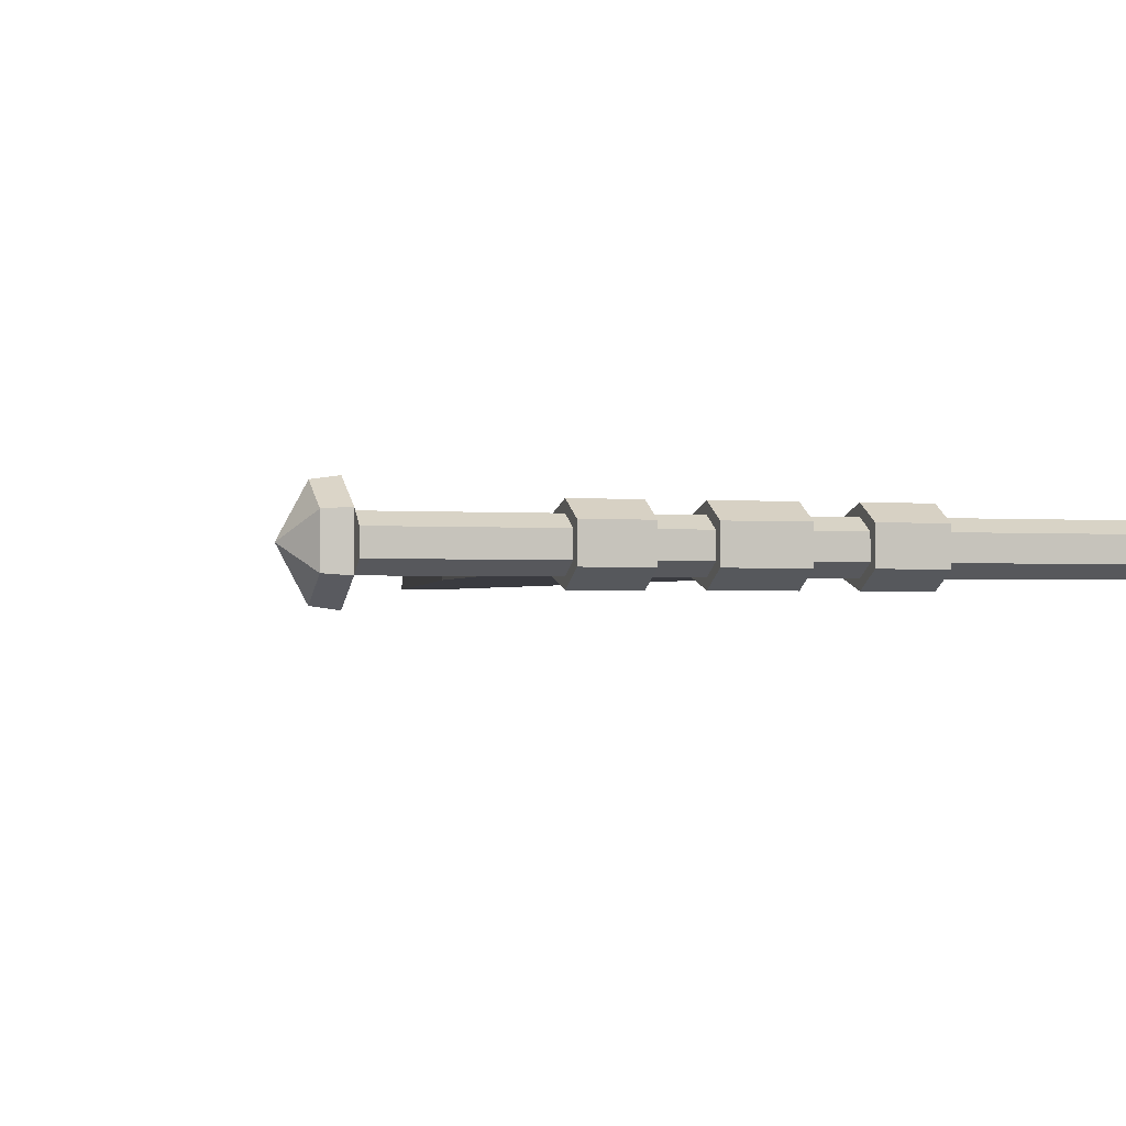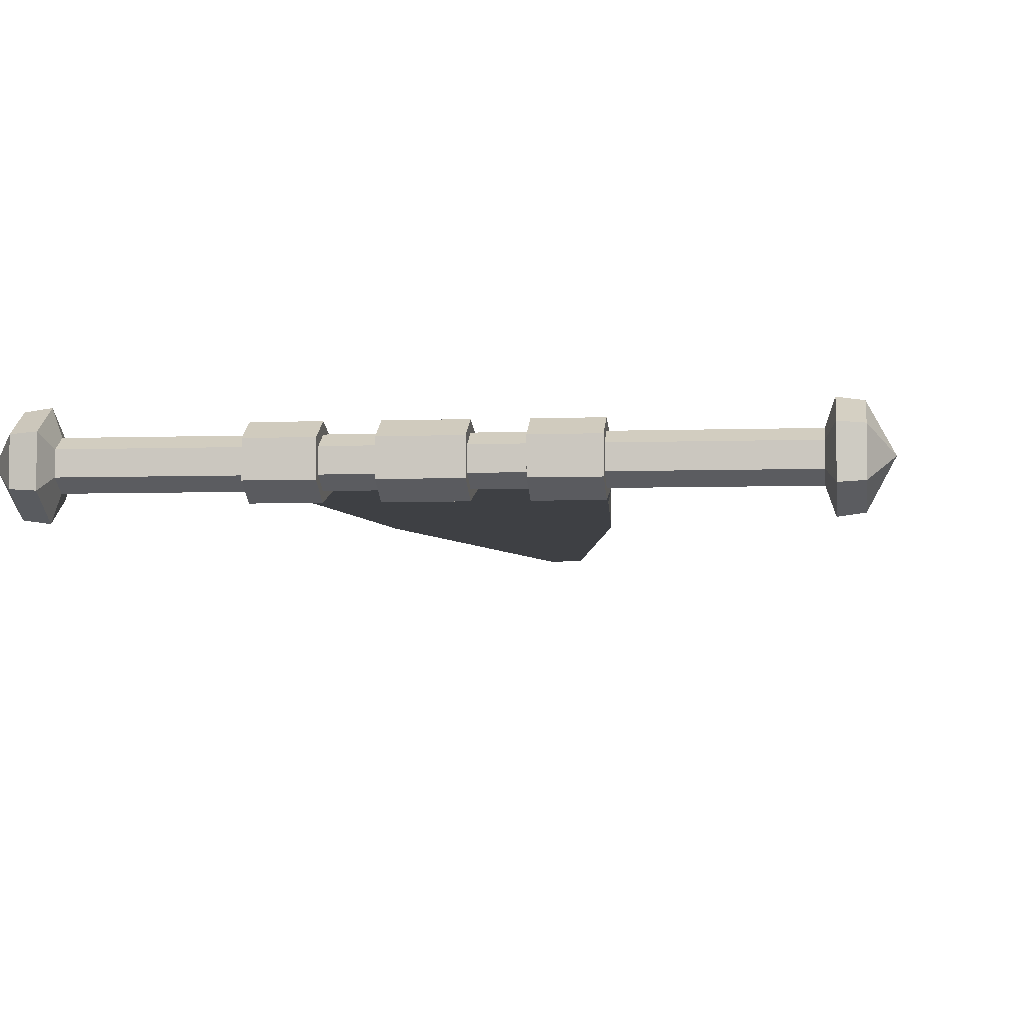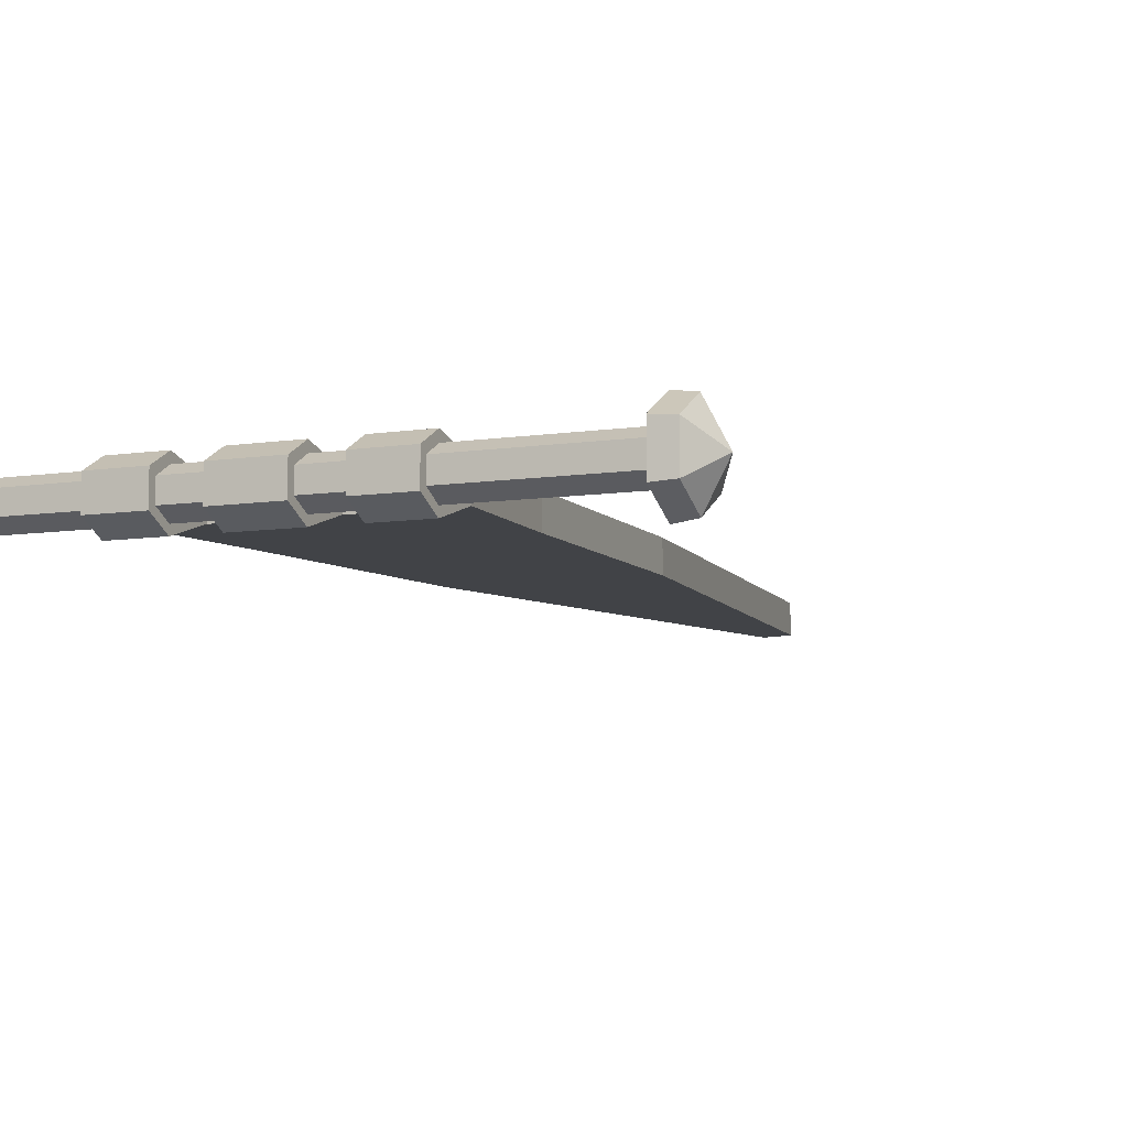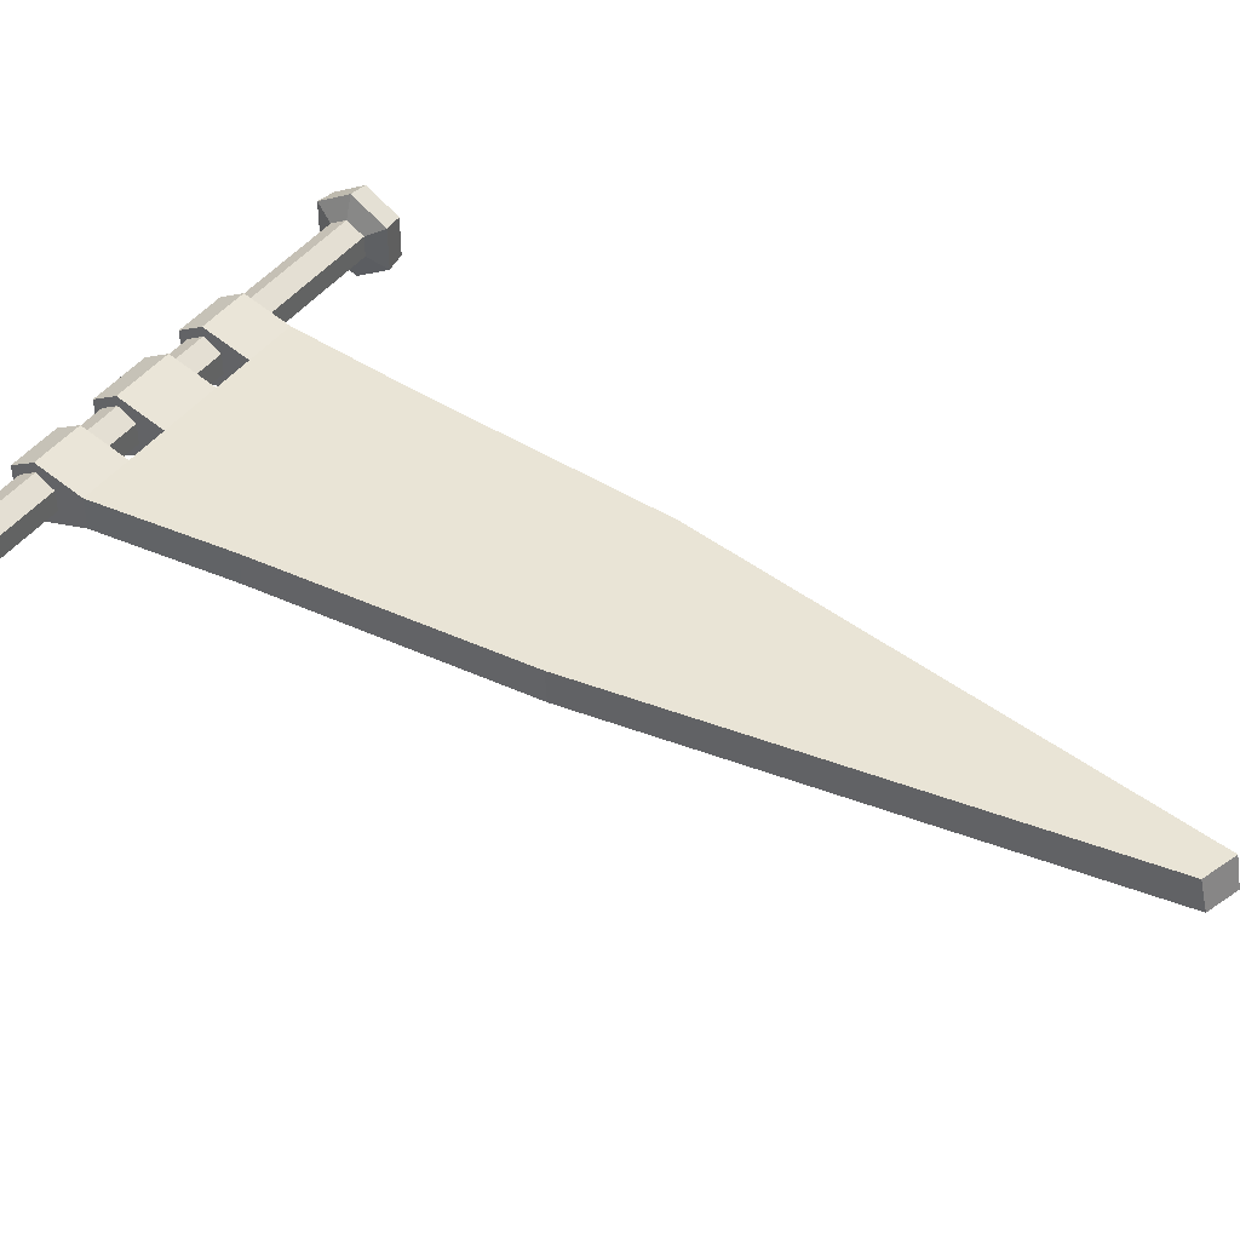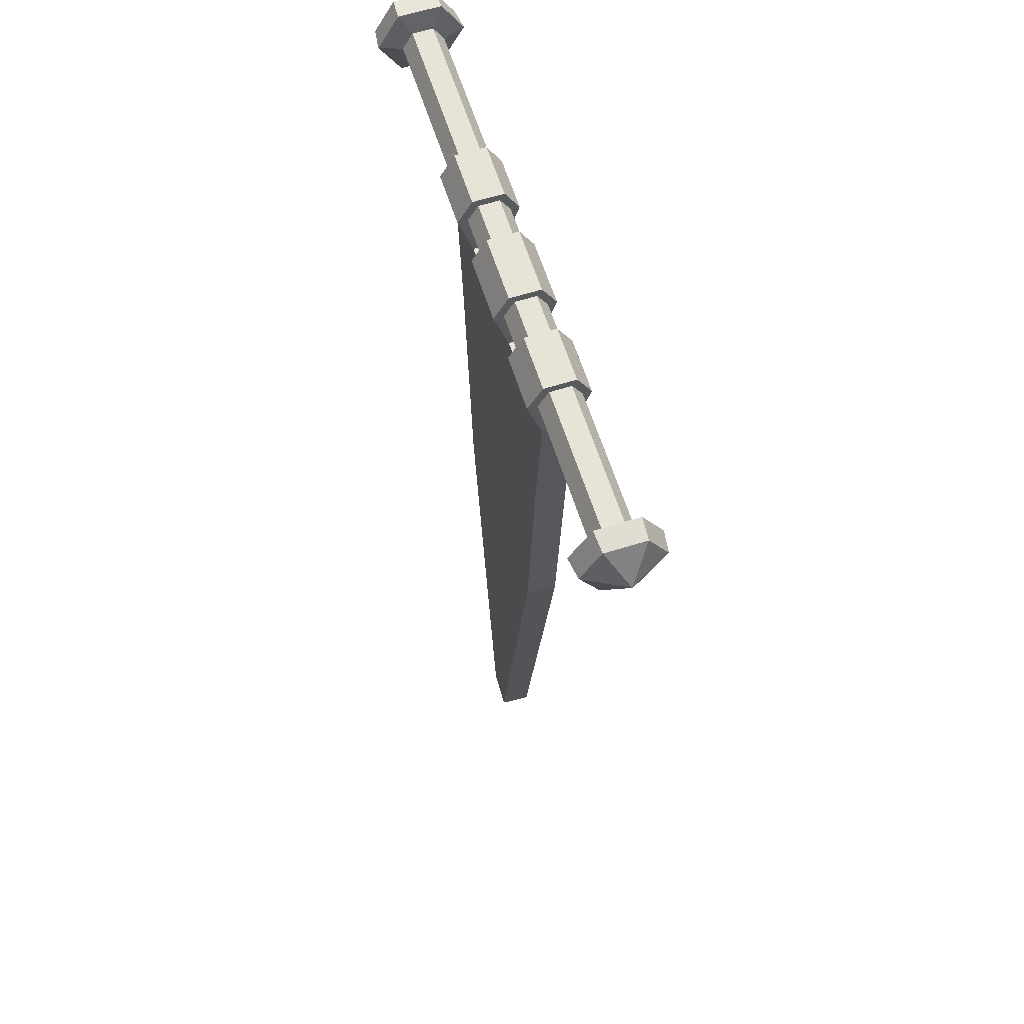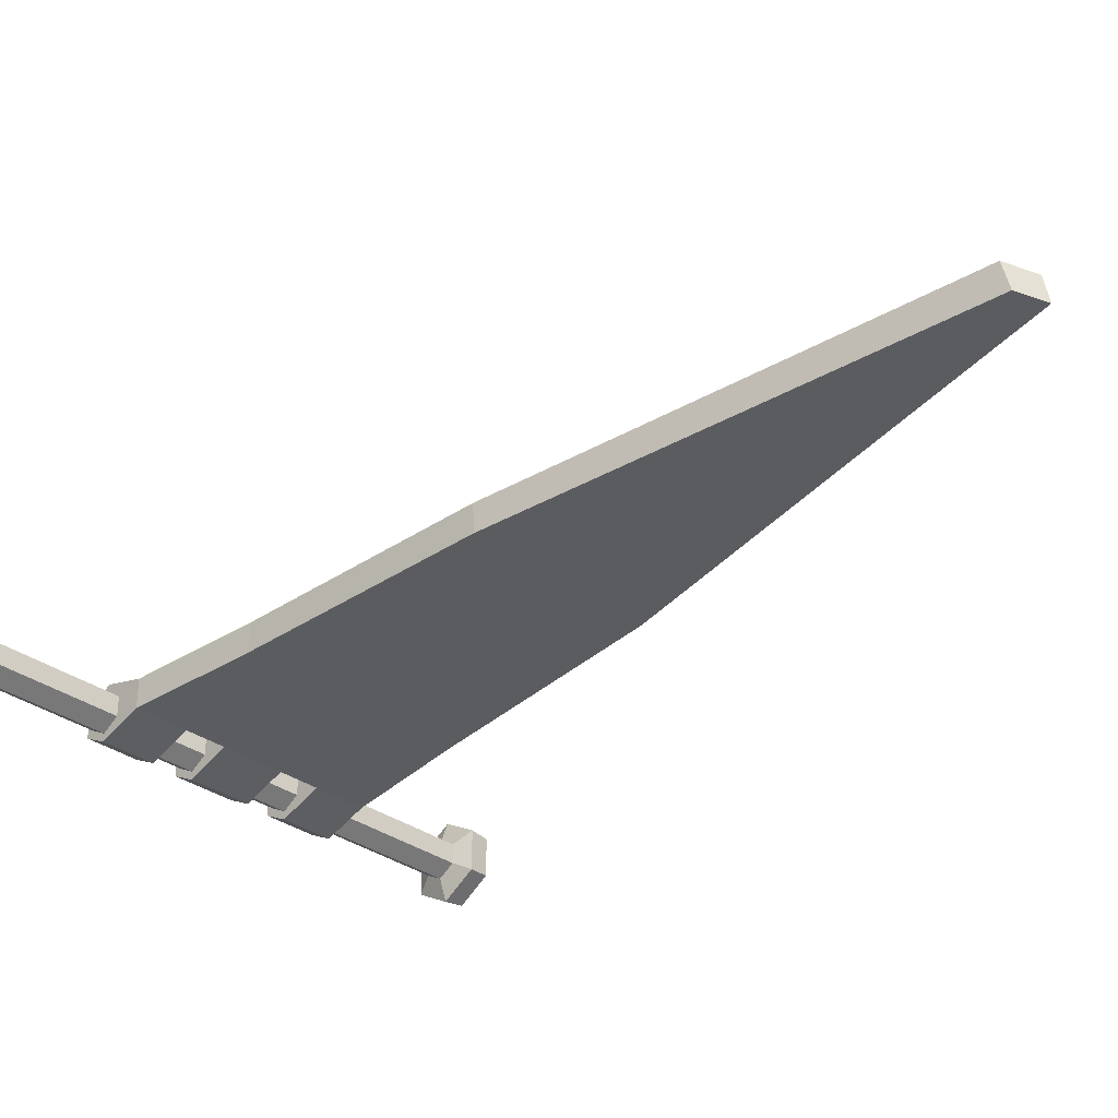
<metadata>
{"format":"obj","ext":"obj","renderer":"f3d","projection":"perspective","resolution":1024,"background":"white","views":[{"elev":-1.4,"azim":163.1,"up":"+Z"},{"elev":-4.6,"azim":-173.2,"up":"+Z"},{"elev":-7.2,"azim":-155.1,"up":"+Z"},{"elev":42.4,"azim":-57.0,"up":"+Z"},{"elev":62.2,"azim":72.3,"up":"+Y"},{"elev":-34.2,"azim":-43.7,"up":"+Z"}]}
</metadata>
<code>
v -111.8 7.697 -3.654
v -111.8 7.697 4.656
v -111.8 0.5 8.812
v -111.8 -6.696 4.656
v -111.8 -6.696 -3.654
v -111.8 0.5 -7.809
v 112.8 7.697 -3.654
v 112.8 0.5 -7.809
v 112.8 -6.696 -3.654
v 112.8 -6.696 4.656
v 112.8 0.5 8.812
v 112.8 7.697 4.656
v -123.5 14.47 -7.562
v -123.5 14.47 8.564
v -132.2 0.5 0.5
v -123.5 0.5 16.63
v -123.5 -13.46 8.564
v -123.5 -13.46 -7.562
v -123.5 0.5 -15.63
v -115 15.49 9.152
v -115 15.49 -8.15
v -115 0.5 17.8
v -115 -14.48 9.152
v -115 -14.48 -8.15
v -115 0.5 -16.8
v 124.5 14.47 -7.562
v 124.5 14.47 8.564
v 133.2 0.5 0.5
v 124.5 0.5 16.63
v 124.5 -13.46 8.564
v 124.5 -13.46 -7.562
v 124.5 0.5 -15.63
v 116 15.49 -8.15
v 116 0.5 -16.8
v 116 -14.48 -8.15
v 116 -14.48 9.152
v 116 0.5 17.8
v 116 15.49 9.152
v -49.16 -18.5 6.939
v -27.01 -18.5 6.939
v -49.16 11 6.939
v -27.01 11 6.939
v -49.16 11 -5.454
v -27.01 11 -5.454
v -49.16 -18.5 -5.454
v -27.01 -18.5 -5.454
v -9.451 -18.5 6.939
v 16.88 -18.5 6.939
v -9.45 11 6.939
v 16.88 11 6.939
v -9.45 11 -5.454
v 16.88 11 -5.454
v -9.451 -18.5 -5.454
v 16.88 -18.5 -5.454
v 34.18 -18.5 6.939
v 56.18 -18.5 6.939
v 34.18 11 6.939
v 56.18 11 6.939
v 34.18 11 -5.454
v 56.18 11 -5.454
v 34.18 -18.5 -5.454
v 56.18 -18.5 -5.454
v -26.54 -164 6.939
v 29.66 -184.1 6.939
v -36.2 -33.8 6.939
v 43.22 -33.8 6.939
v -36.65 -31.76 -5.454
v 43.67 -31.76 -5.454
v -26.54 -164 -5.454
v 33.33 -164 -5.454
v -32.29 -80.18 6.939
v 39.31 -80.18 6.939
v 39.31 -80.18 -5.454
v -32.29 -80.18 -5.454
v 50.46 -75.14 6.939
v 50.46 -75.14 -5.454
v -43.44 -75.14 -5.454
v -43.44 -75.14 6.939
v 1.602 -349.1 6.939
v 6.931 -382.5 6.939
v 6.615 -384.9 -5.454
v 1.602 -349.1 -5.454
v -0.2012 -225.4 6.939
v 5.463 -31.76 6.939
v -20.13 -44.78 6.939
v 25.08 -31.76 6.939
v 36.97 -41.25 6.939
v -35.8 -182 6.939
v -35.81 -182.8 -5.454
v 42.47 -179 6.939
v 42.51 -181.3 -5.454
v -49.16 0.4991 12.77
v -27.01 0.4991 12.77
v -27.01 0.4991 -11.28
v -49.16 0.4991 -11.28
v -9.45 0.4991 12.77
v 16.88 0.4991 12.77
v 16.88 0.4991 -11.28
v -9.45 0.4991 -11.28
v 34.18 0.4982 12.77
v 56.18 0.4982 12.77
v 56.18 0.4991 -11.28
v 34.18 0.4991 -11.28
v -6.952 -378 6.939
v -6.383 -380.7 -5.454
f 12 7 1 2
f 11 12 2 3
f 10 11 3 4
f 9 10 4 5
f 8 9 5 6
f 7 8 6 1
f 14 13 15
f 16 14 15
f 17 16 15
f 18 17 15
f 19 18 15
f 13 19 15
f 26 27 28
f 27 29 28
f 29 30 28
f 30 31 28
f 31 32 28
f 32 26 28
f 13 14 20 21
f 14 16 22 20
f 16 17 23 22
f 17 18 24 23
f 18 19 25 24
f 19 13 21 25
f 34 33 26 32
f 35 34 32 31
f 36 35 31 30
f 37 36 30 29
f 38 37 29 27
f 33 38 27 26
f 2 1 21 20
f 3 2 20 22
f 4 3 22 23
f 5 4 23 24
f 6 5 24 25
f 1 6 25 21
f 8 7 33 34
f 9 8 34 35
f 10 9 35 36
f 11 10 36 37
f 12 11 37 38
f 7 12 38 33
f 92 93 42 41
f 41 42 44 43
f 43 44 94 95
f 93 94 44 42
f 95 92 41 43
f 96 97 50 49
f 49 50 52 51
f 51 52 98 99
f 97 98 52 50
f 99 96 49 51
f 100 101 58 57
f 57 58 60 59
f 59 60 102 103
f 101 102 60 58
f 103 100 57 59
f 67 68 73 74
f 64 72 71 63 83
f 84 47 40 65
f 46 67 45
f 91 81 82 70
f 64 79 80 90
f 66 72 75 56
f 67 74 77 45
f 75 72 64 90
f 76 91 70 73
f 88 63 71 78
f 69 89 77 74
f 79 104 80
f 69 82 105 89
f 73 70 69 74
f 64 83 79
f 85 65 71
f 75 76 62 56
f 77 78 39 45
f 76 73 68 62
f 78 71 65 39
f 63 79 83
f 86 87 66
f 85 72 87 86 84
f 65 85 84
f 71 72 85
f 66 87 72
f 89 88 78 77
f 88 89 105 104
f 75 90 91 76
f 47 53 46 40
f 54 48 55 61
f 55 66 56
f 47 84 86 48
f 48 86 66 55
f 65 40 39
f 68 54 61
f 68 61 62
f 46 53 67
f 39 40 93 92
f 40 46 94 93
f 95 94 46 45
f 45 39 92 95
f 47 48 97 96
f 48 54 98 97
f 99 98 54 53
f 53 47 96 99
f 55 56 101 100
f 56 62 102 101
f 103 102 62 61
f 61 55 100 103
f 82 69 70
f 68 67 53 54
f 80 81 91 90
f 104 105 81 80
f 105 82 81
f 88 104 79 63

</code>
